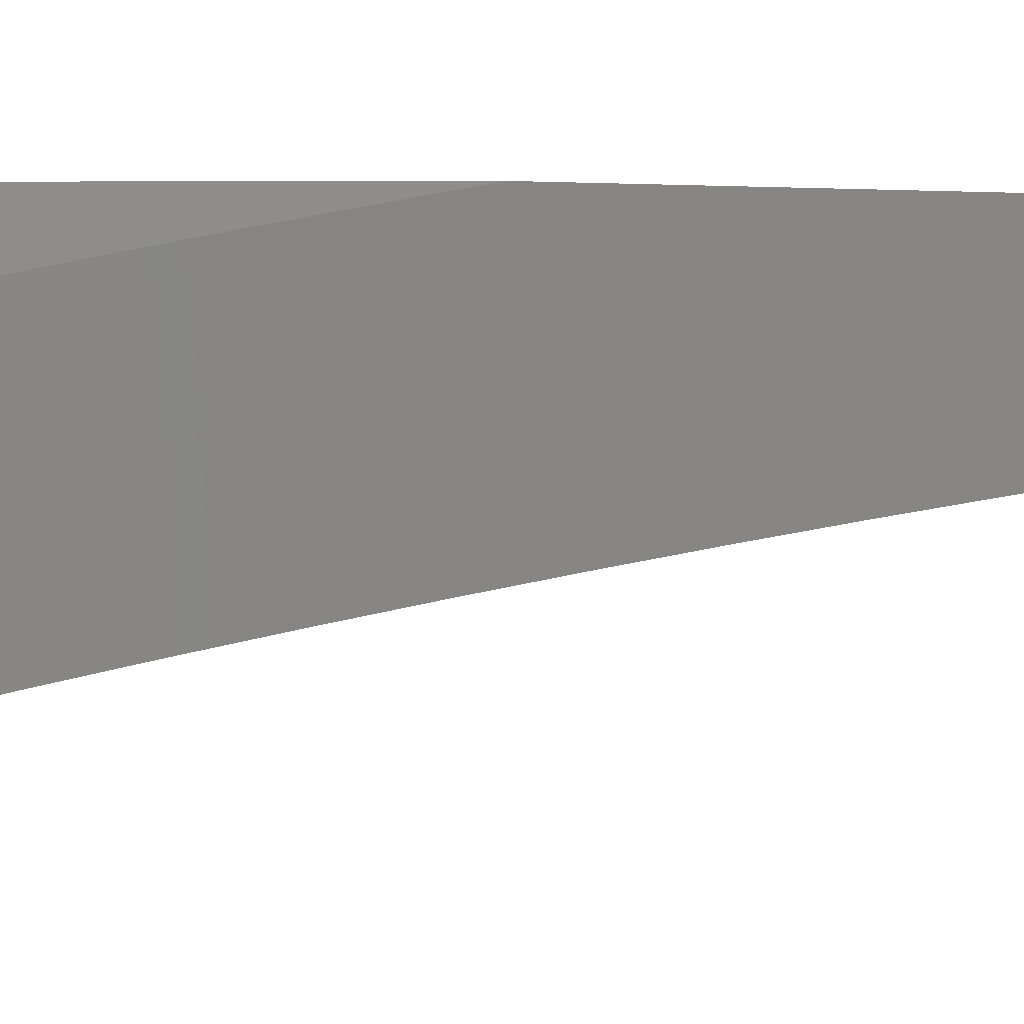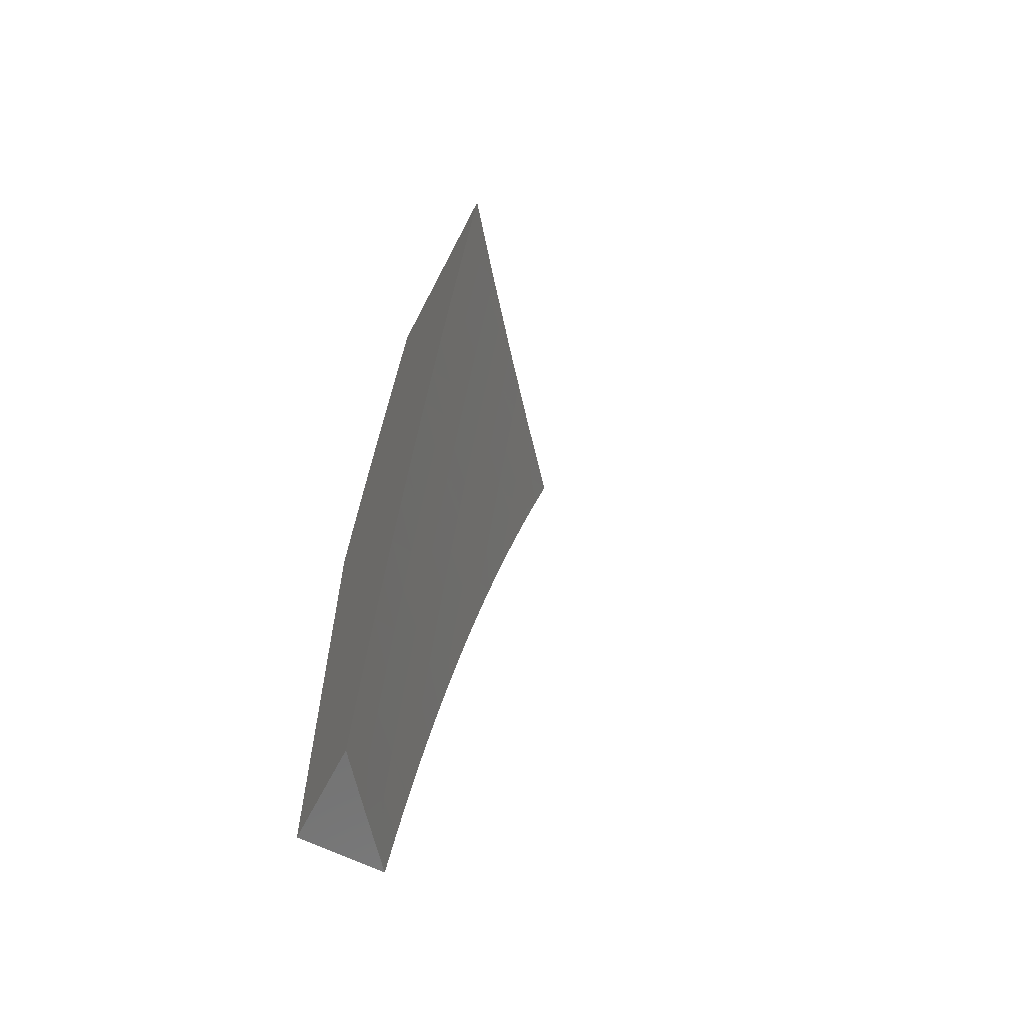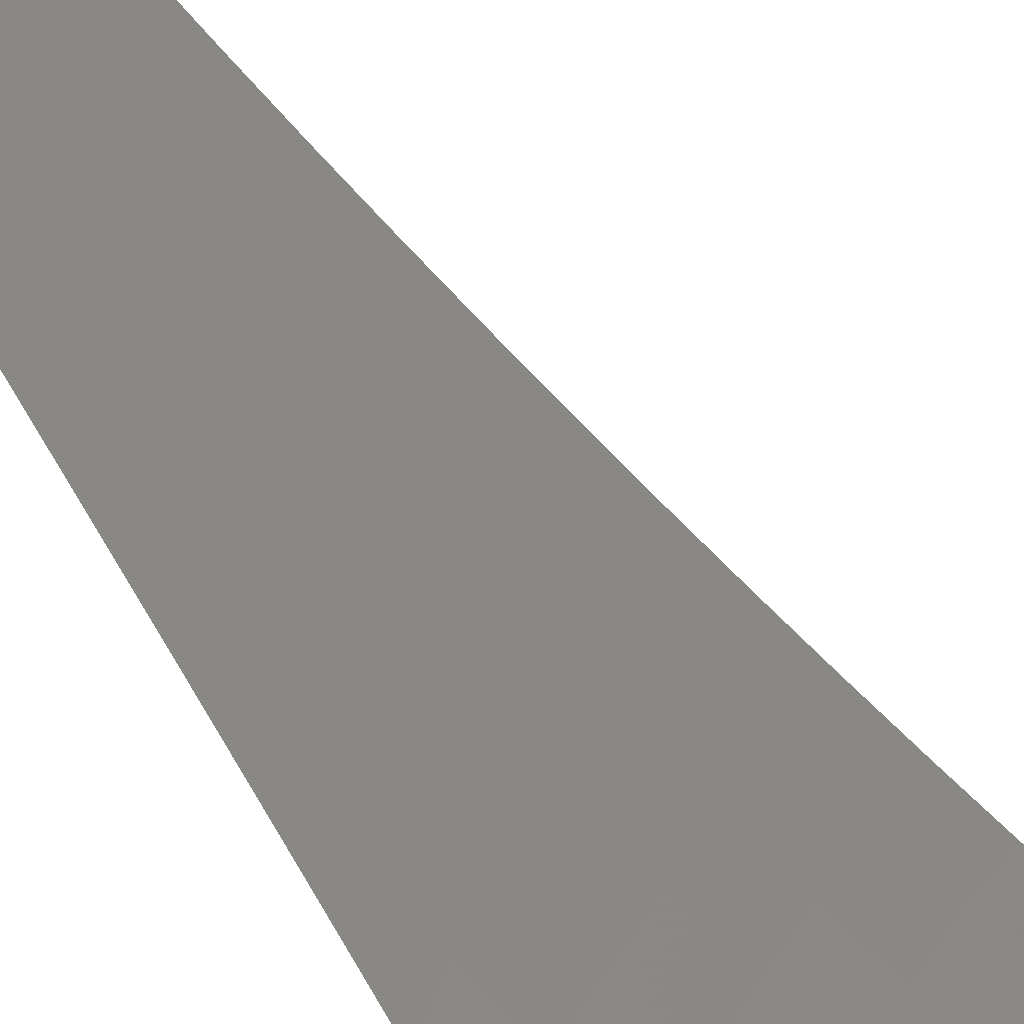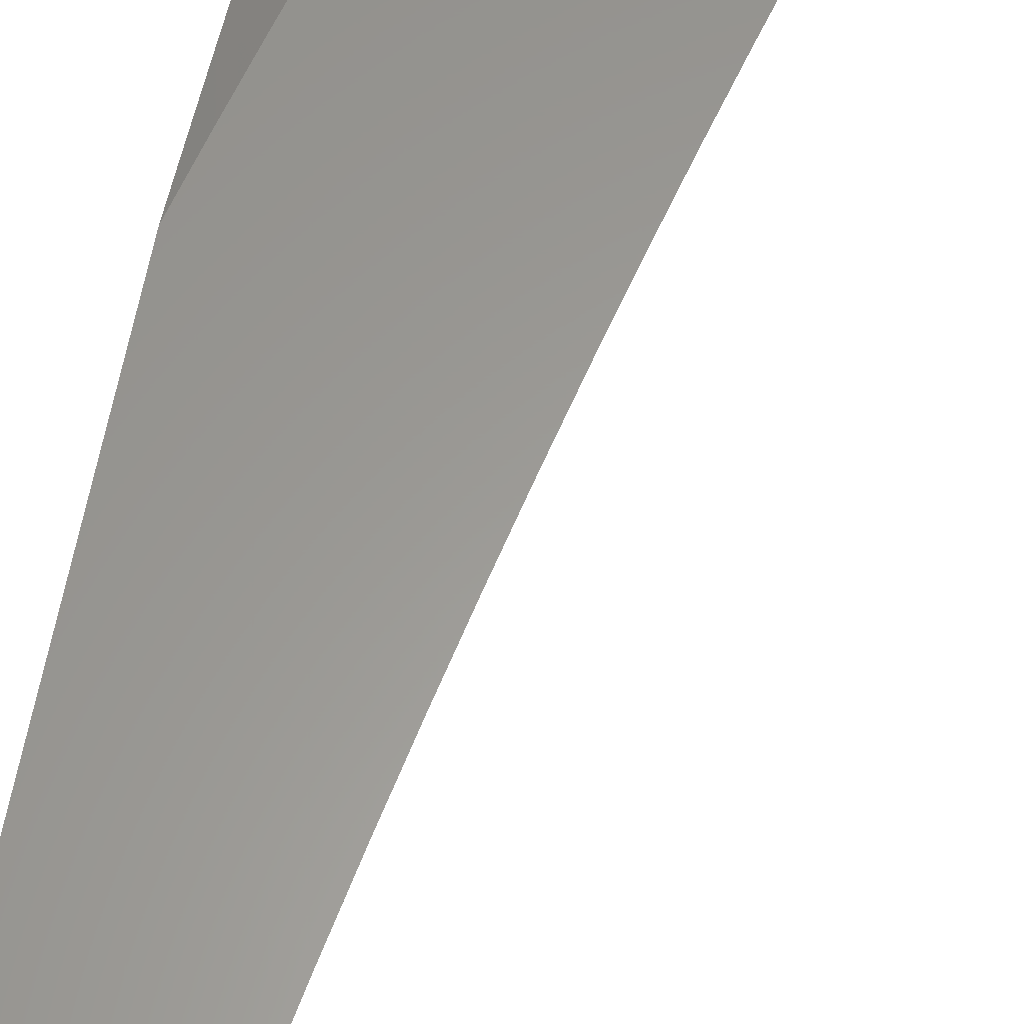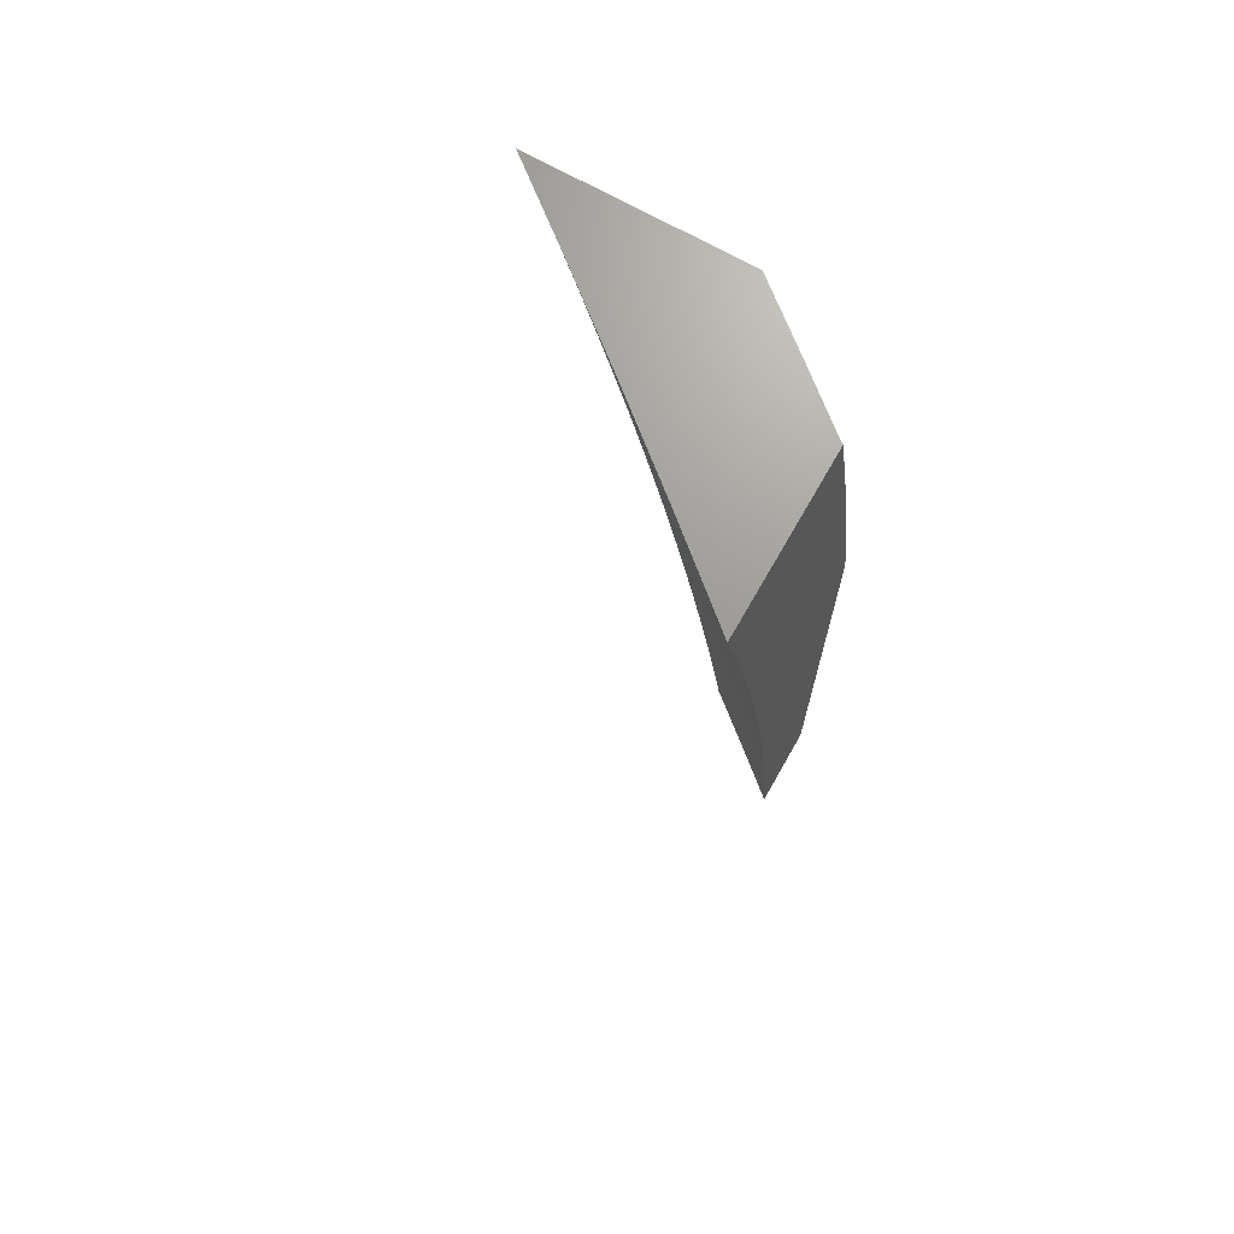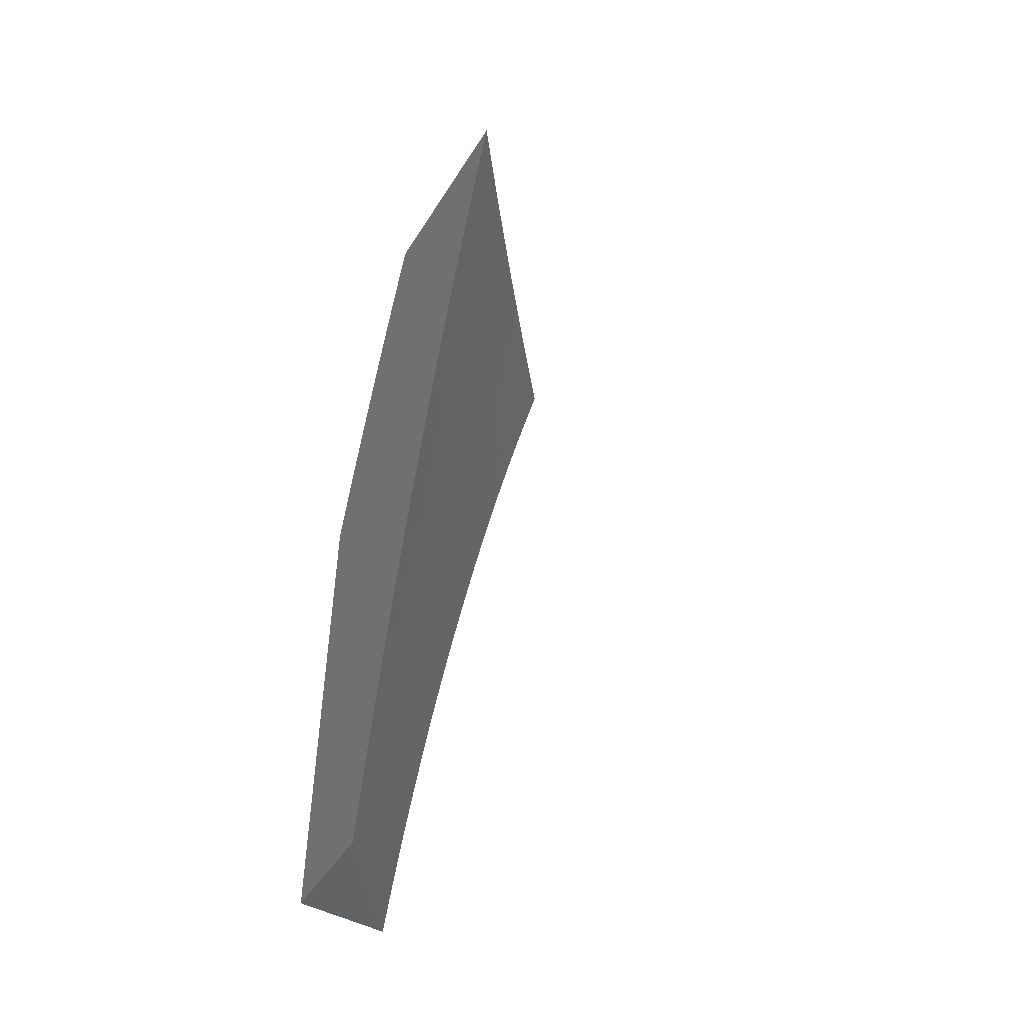
<metadata>
{"format":"stl","ext":"stl","renderer":"f3d","projection":"perspective","resolution":1024,"background":"white","views":[{"elev":-1.5,"azim":-103.0,"up":"+Z"},{"elev":-62.9,"azim":63.0,"up":"+Y"},{"elev":-76.7,"azim":31.4,"up":"+Z"},{"elev":60.0,"azim":10.0,"up":"+Z"},{"elev":69.5,"azim":-150.4,"up":"+Y"},{"elev":-48.8,"azim":59.2,"up":"+Y"}]}
</metadata>
<code>
# stl→obj: 131 verts, 258 faces
v -7 1.541 9
v -6.986 1.599 9
v -7 1.599 8.989
v -7 1.656 8.977
v -6.972 1.657 9
v -7 1.714 8.965
v -6.958 1.714 9
v -7 1.771 8.953
v -6.943 1.772 9
v -6.984 1.843 8.95
v -6.927 1.829 9
v -6.968 1.901 8.95
v -6.911 1.886 9
v -6.96 1.93 8.95
v -6.895 1.943 9
v -6.951 1.959 8.95
v -6.943 1.988 8.95
v -7 2 8.899
v -6.939 2 8.95
v -6.878 2 9
v -7 1.943 8.913
v -7 1.886 8.927
v -7 1.829 8.94
v -6.744 2 8.931
v -6.657 2 9
v -6.717 1.948 8.966
v -6.676 1.939 9
v -6.695 1.877 9
v -6.736 1.884 8.966
v -6.713 1.815 9
v -6.754 1.82 8.966
v -6.73 1.753 9
v -6.772 1.756 8.966
v -6.746 1.691 9
v -6.789 1.692 8.966
v -6.762 1.629 9
v -6.805 1.628 8.966
v -6.778 1.567 9
v -6.821 1.564 8.966
v -6.793 1.504 9
v -6.836 1.5 8.966
v -6.807 1.442 9
v -6.851 1.436 8.966
v -6.82 1.379 9
v -6.864 1.372 8.966
v -6.833 1.316 9
v -6.877 1.308 8.966
v -6.846 1.253 9
v -6.89 1.245 8.966
v -6.857 1.19 9
v -6.901 1.181 8.966
v -6.869 1.127 9
v -6.912 1.117 8.966
v -6.879 1.063 9
v -6.923 1.054 8.966
v -6.889 1 9
v -6.945 1 8.954
v -6.964 1.06 8.931
v -7 1 8.909
v -7 1.063 8.9
v -6.953 1.124 8.931
v -7 1.126 8.892
v -6.994 1.13 8.896
v -7 1.189 8.883
v -6.983 1.195 8.896
v -7 1.252 8.873
v -6.971 1.259 8.896
v -7 1.315 8.863
v -6.958 1.324 8.896
v -6.999 1.331 8.861
v -6.945 1.388 8.896
v -6.985 1.396 8.861
v -6.931 1.453 8.896
v -6.972 1.461 8.861
v -6.917 1.518 8.896
v -6.957 1.526 8.861
v -6.902 1.582 8.896
v -6.942 1.591 8.861
v -6.886 1.647 8.896
v -6.926 1.657 8.861
v -6.869 1.712 8.896
v -6.909 1.722 8.861
v -6.892 1.787 8.861
v -6.931 1.797 8.826
v -6.913 1.863 8.826
v -6.952 1.873 8.791
v -6.894 1.928 8.826
v -6.934 1.939 8.791
v -6.915 2 8.791
v -6.973 1.95 8.755
v -7 2 8.719
v -7 1.938 8.735
v -6.992 1.884 8.755
v -7 1.876 8.75
v -7 1.814 8.764
v -6.971 1.807 8.791
v -7 1.752 8.778
v -6.988 1.741 8.791
v -7 1.69 8.792
v -6.949 1.732 8.826
v -6.965 1.666 8.826
v -7 1.378 8.852
v -7 1.44 8.841
v -7 1.503 8.83
v -6.997 1.535 8.826
v -7 1.565 8.817
v -6.982 1.601 8.826
v -7 1.628 8.805
v -6.875 1.994 8.826
v -6.83 2 8.861
v -6.836 1.982 8.861
v -6.796 1.971 8.896
v -6.855 1.917 8.861
v -6.815 1.906 8.896
v -6.874 1.852 8.861
v -6.834 1.841 8.896
v -6.852 1.776 8.896
v -6.812 1.766 8.931
v -6.829 1.702 8.931
v -6.846 1.637 8.931
v -6.861 1.573 8.931
v -6.877 1.509 8.931
v -6.891 1.444 8.931
v -6.905 1.38 8.931
v -6.918 1.316 8.931
v -6.93 1.252 8.931
v -6.942 1.188 8.931
v -6.757 1.959 8.931
v -6.776 1.895 8.931
v -6.794 1.831 8.931
v -7 1 9
f 1 2 3
f 3 2 4
f 4 2 5
f 4 5 6
f 6 5 7
f 6 7 8
f 8 7 9
f 8 9 10
f 10 9 11
f 10 11 12
f 12 11 13
f 12 13 14
f 14 13 15
f 14 15 16
f 16 15 17
f 16 17 18
f 18 17 19
f 19 17 20
f 20 17 15
f 18 21 16
f 16 21 14
f 14 21 12
f 12 21 22
f 12 22 10
f 10 22 23
f 10 23 8
f 24 25 26
f 26 25 27
f 26 27 28
f 26 28 29
f 29 28 30
f 29 30 31
f 31 30 32
f 31 32 33
f 33 32 34
f 33 34 35
f 35 34 36
f 35 36 37
f 37 36 38
f 37 38 39
f 39 38 40
f 39 40 41
f 41 40 42
f 41 42 43
f 43 42 44
f 43 44 45
f 45 44 46
f 45 46 47
f 47 46 48
f 47 48 49
f 49 48 50
f 49 50 51
f 51 50 52
f 51 52 53
f 53 52 54
f 53 54 55
f 55 54 56
f 55 56 57
f 55 57 58
f 58 57 59
f 58 59 60
f 58 60 61
f 61 60 62
f 61 62 63
f 63 62 64
f 63 64 65
f 65 64 66
f 65 66 67
f 67 66 68
f 67 68 69
f 69 68 70
f 69 70 71
f 71 70 72
f 71 72 73
f 73 72 74
f 73 74 75
f 75 74 76
f 75 76 77
f 77 76 78
f 77 78 79
f 79 78 80
f 79 80 81
f 81 80 82
f 81 82 83
f 83 82 84
f 83 84 85
f 85 84 86
f 85 86 87
f 87 86 88
f 87 88 89
f 89 88 90
f 89 90 91
f 91 90 92
f 92 90 93
f 92 93 94
f 94 93 86
f 94 86 95
f 95 86 96
f 95 96 97
f 97 96 98
f 97 98 99
f 99 98 100
f 99 100 101
f 101 100 82
f 101 82 80
f 68 102 70
f 70 102 72
f 102 103 72
f 72 103 74
f 103 104 74
f 74 104 76
f 76 104 105
f 105 104 106
f 105 106 107
f 107 106 108
f 107 108 101
f 101 108 99
f 87 89 109
f 109 89 110
f 109 110 111
f 111 110 112
f 111 112 113
f 113 112 114
f 113 114 115
f 115 114 116
f 115 116 117
f 117 116 118
f 117 118 119
f 119 118 35
f 119 35 120
f 120 35 37
f 120 37 121
f 121 37 39
f 121 39 122
f 122 39 41
f 122 41 123
f 123 41 43
f 123 43 124
f 124 43 45
f 124 45 125
f 125 45 47
f 125 47 126
f 126 47 49
f 126 49 127
f 127 49 51
f 127 51 61
f 61 51 53
f 61 53 58
f 58 53 55
f 110 24 112
f 112 24 128
f 112 128 114
f 114 128 129
f 114 129 116
f 116 129 130
f 116 130 118
f 118 130 33
f 118 33 35
f 128 24 26
f 129 128 26
f 87 109 111
f 87 111 113
f 130 129 29
f 29 129 26
f 85 87 113
f 85 113 115
f 93 90 88
f 93 88 86
f 33 130 31
f 31 130 29
f 83 85 115
f 83 115 117
f 96 86 84
f 81 83 117
f 81 117 119
f 82 100 84
f 84 100 96
f 79 81 119
f 79 119 120
f 100 98 96
f 77 79 120
f 77 120 121
f 107 101 80
f 107 80 78
f 75 77 121
f 75 121 122
f 105 107 78
f 105 78 76
f 73 75 122
f 73 122 123
f 71 73 123
f 71 123 124
f 69 71 124
f 69 124 125
f 67 69 125
f 67 125 126
f 65 67 126
f 65 126 127
f 63 65 127
f 63 127 61
f 59 57 131
f 131 57 56
f 19 110 18
f 18 110 89
f 18 89 91
f 19 20 110
f 110 20 24
f 24 20 25
f 15 36 20
f 20 36 34
f 20 34 32
f 15 13 36
f 36 13 38
f 38 13 11
f 38 11 40
f 40 11 9
f 40 9 42
f 42 9 7
f 42 7 44
f 44 7 5
f 44 5 46
f 46 5 2
f 46 2 1
f 131 52 1
f 1 52 50
f 1 50 48
f 56 54 131
f 131 54 52
f 48 46 1
f 32 30 20
f 20 30 28
f 20 28 27
f 27 25 20
f 3 68 1
f 1 68 66
f 1 66 64
f 3 4 68
f 68 4 102
f 102 4 6
f 102 6 103
f 103 6 8
f 103 8 104
f 104 8 23
f 104 23 106
f 106 23 22
f 106 22 108
f 108 22 21
f 108 21 99
f 99 21 18
f 99 18 97
f 97 18 95
f 95 18 94
f 94 18 92
f 92 18 91
f 64 62 1
f 1 62 131
f 131 62 60
f 131 60 59

</code>
